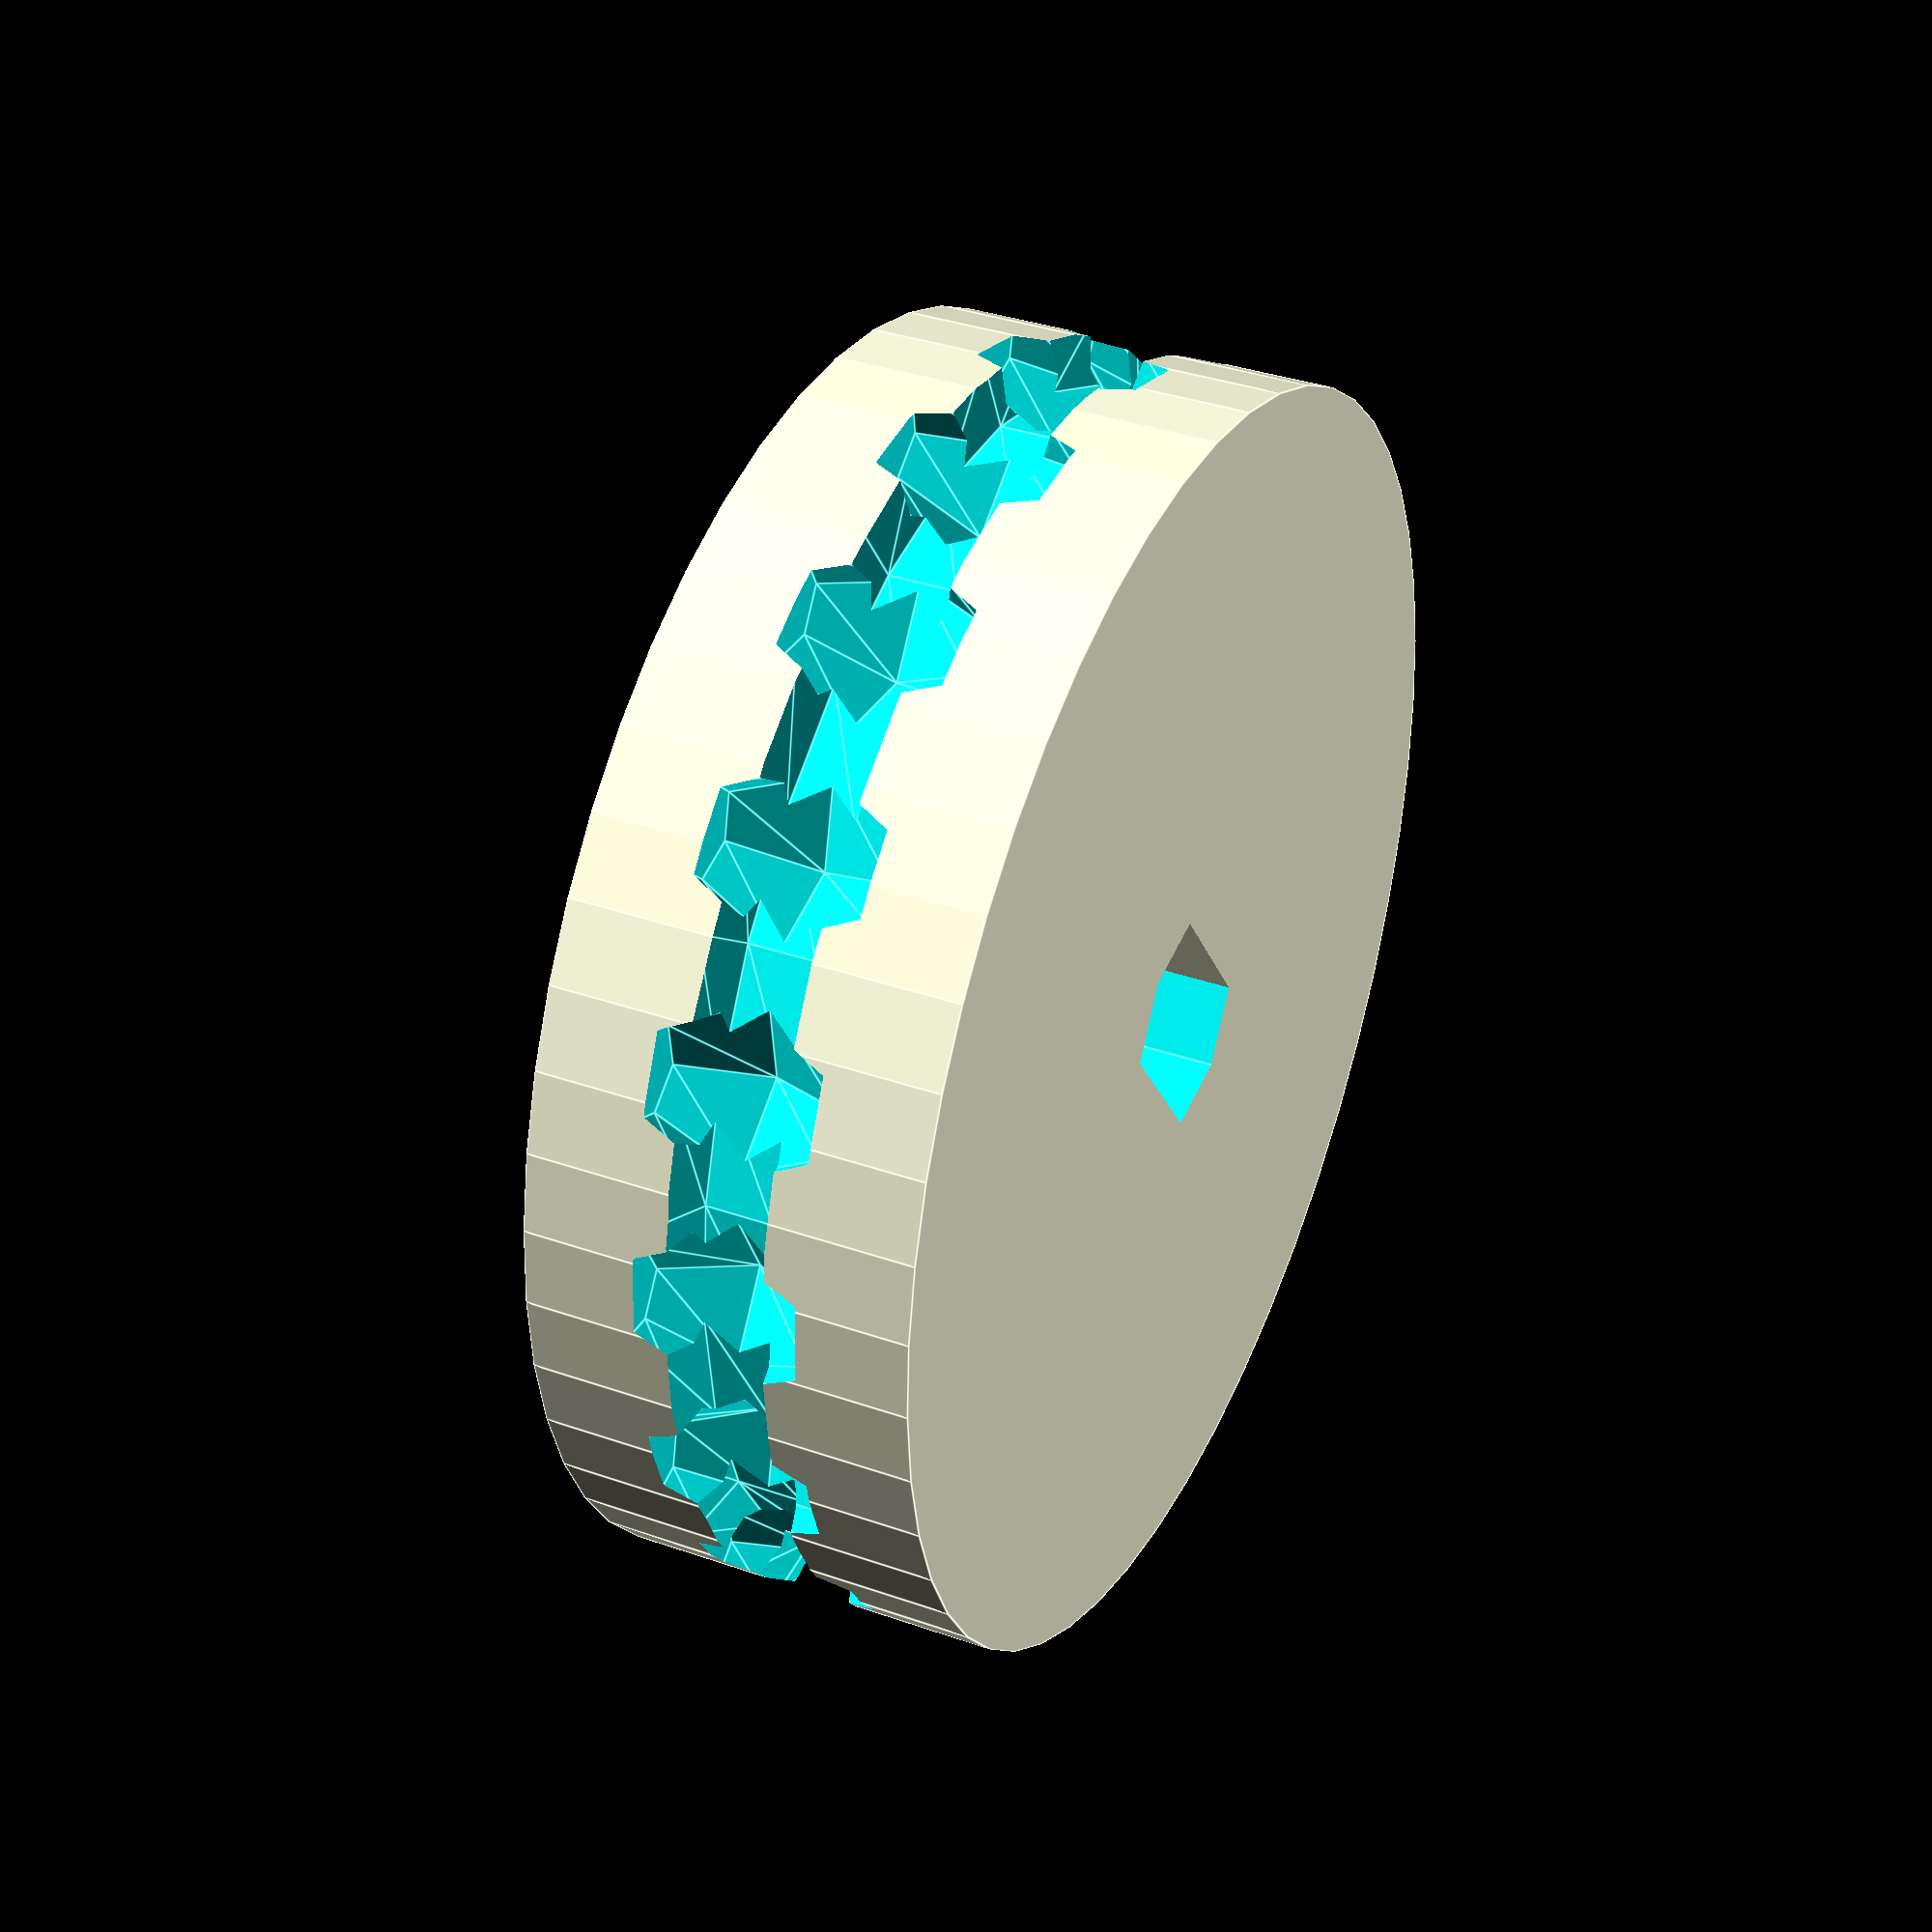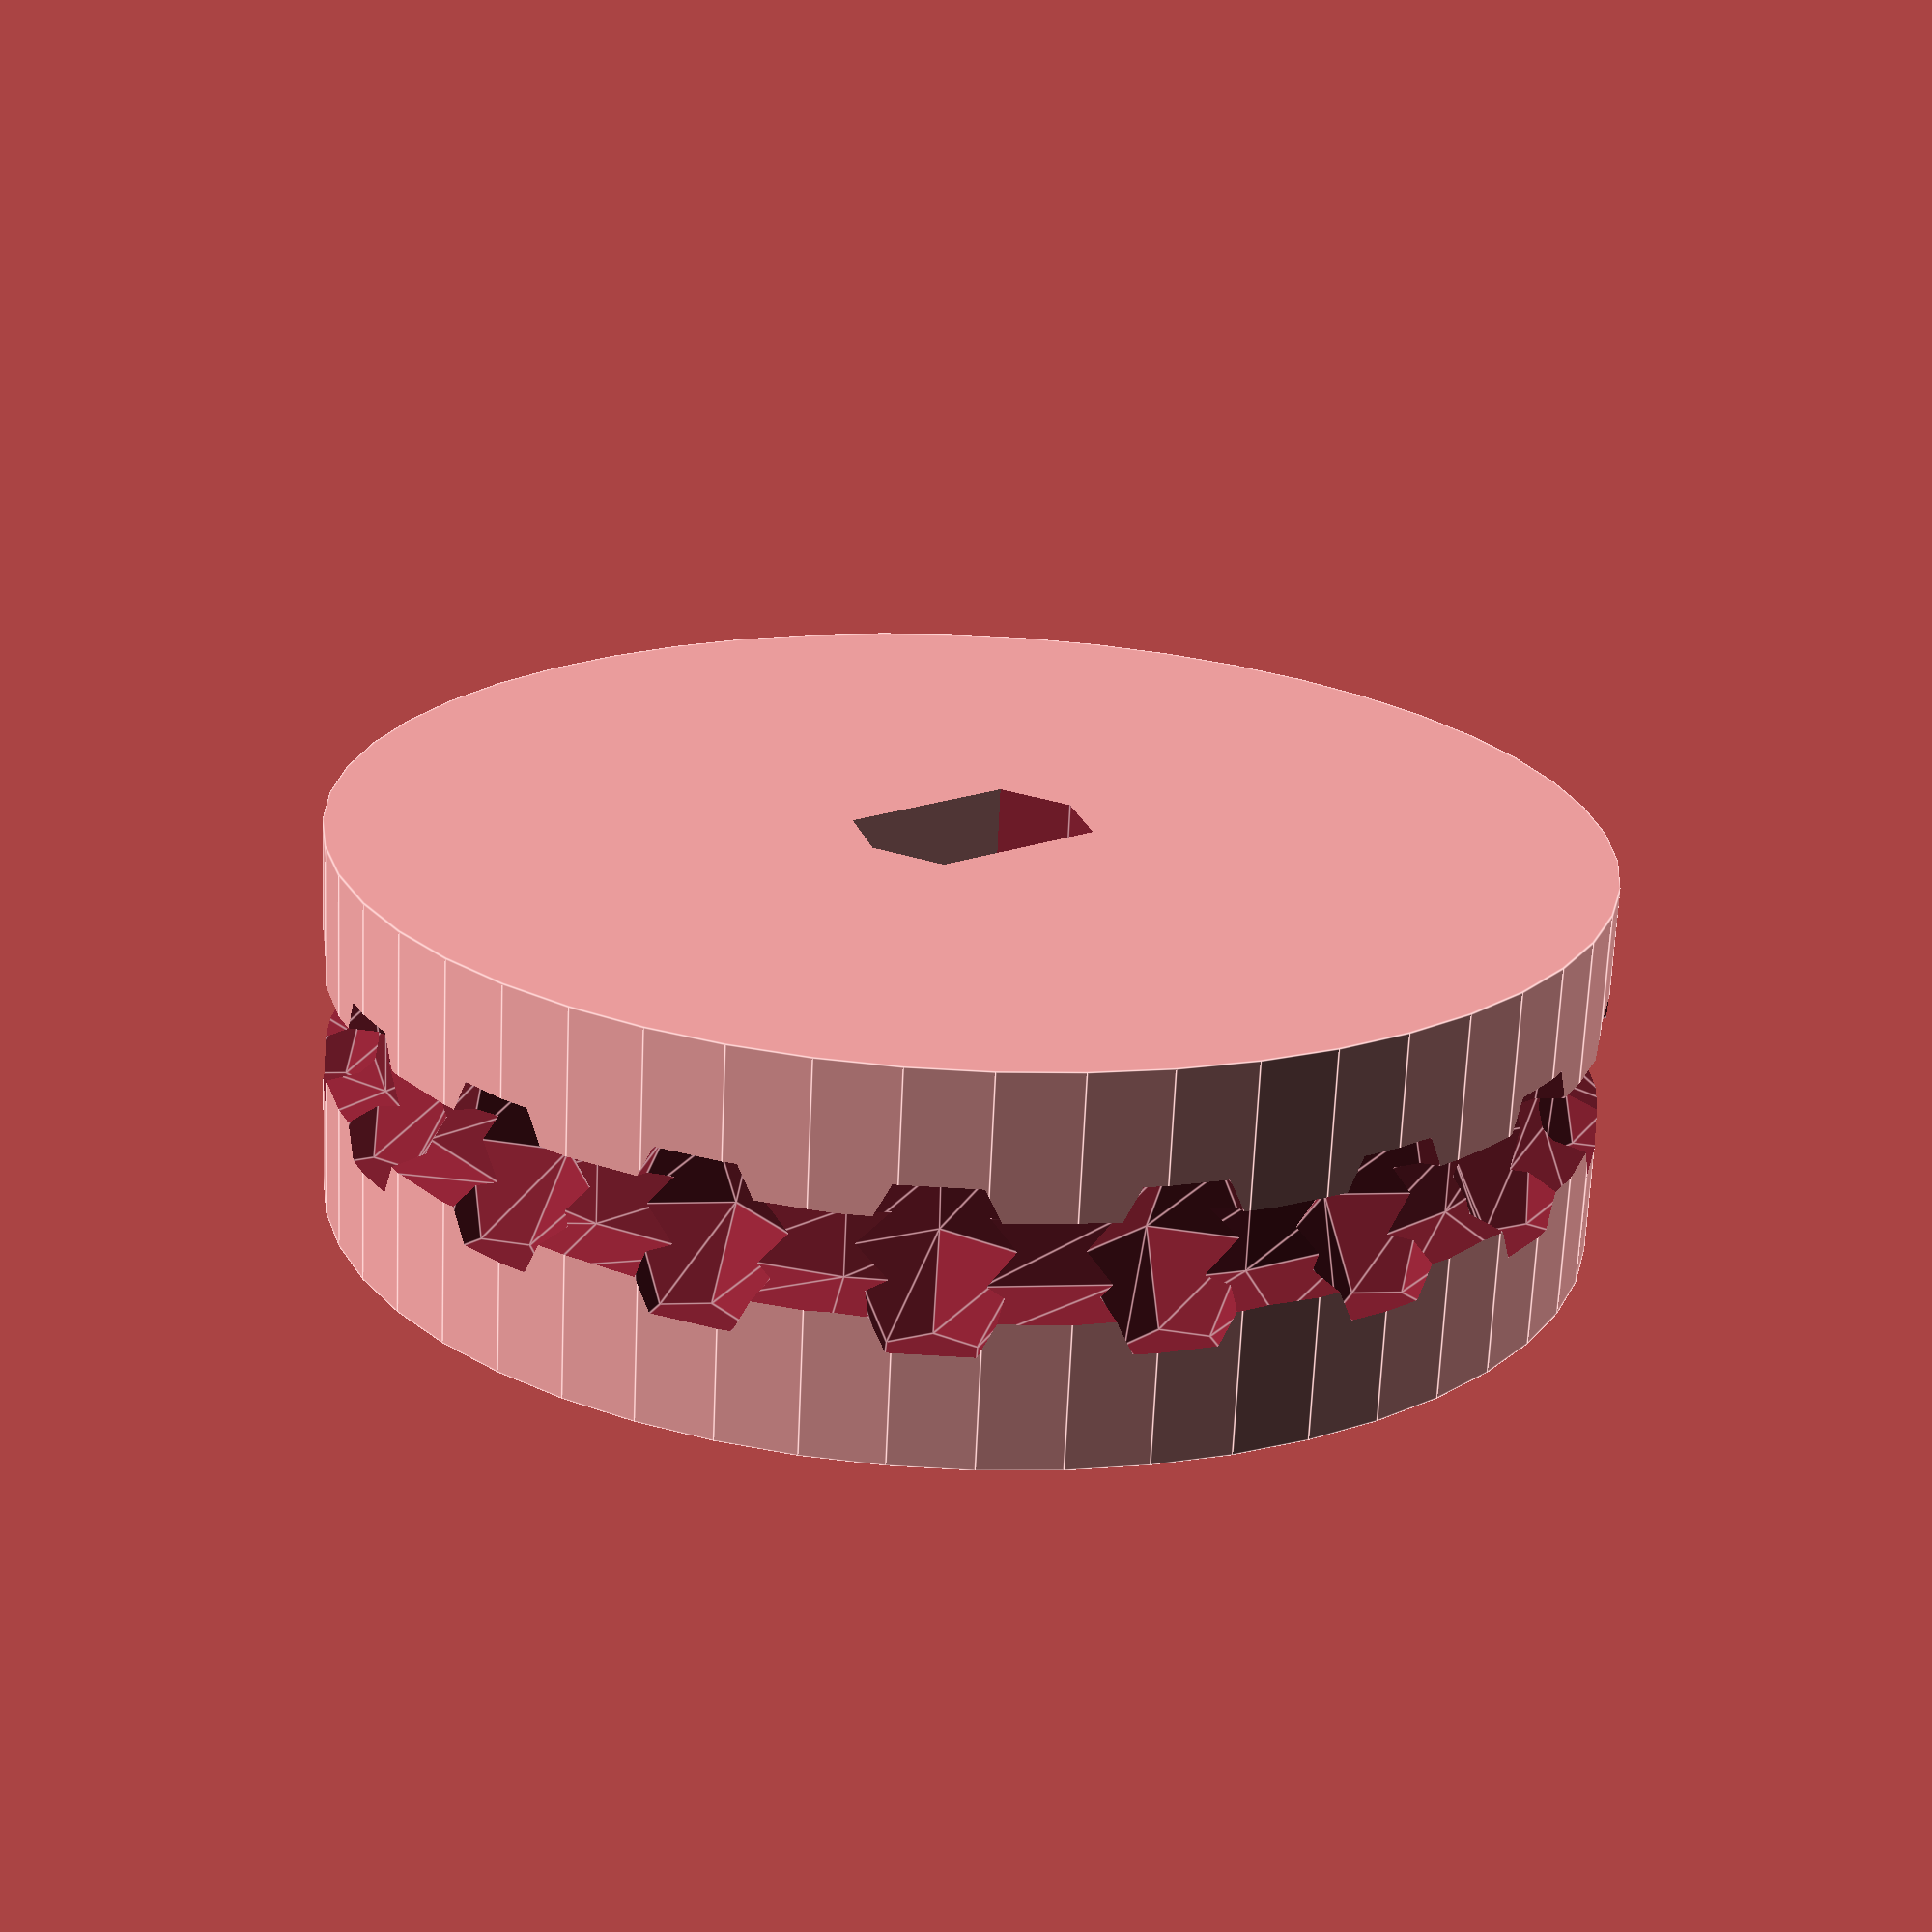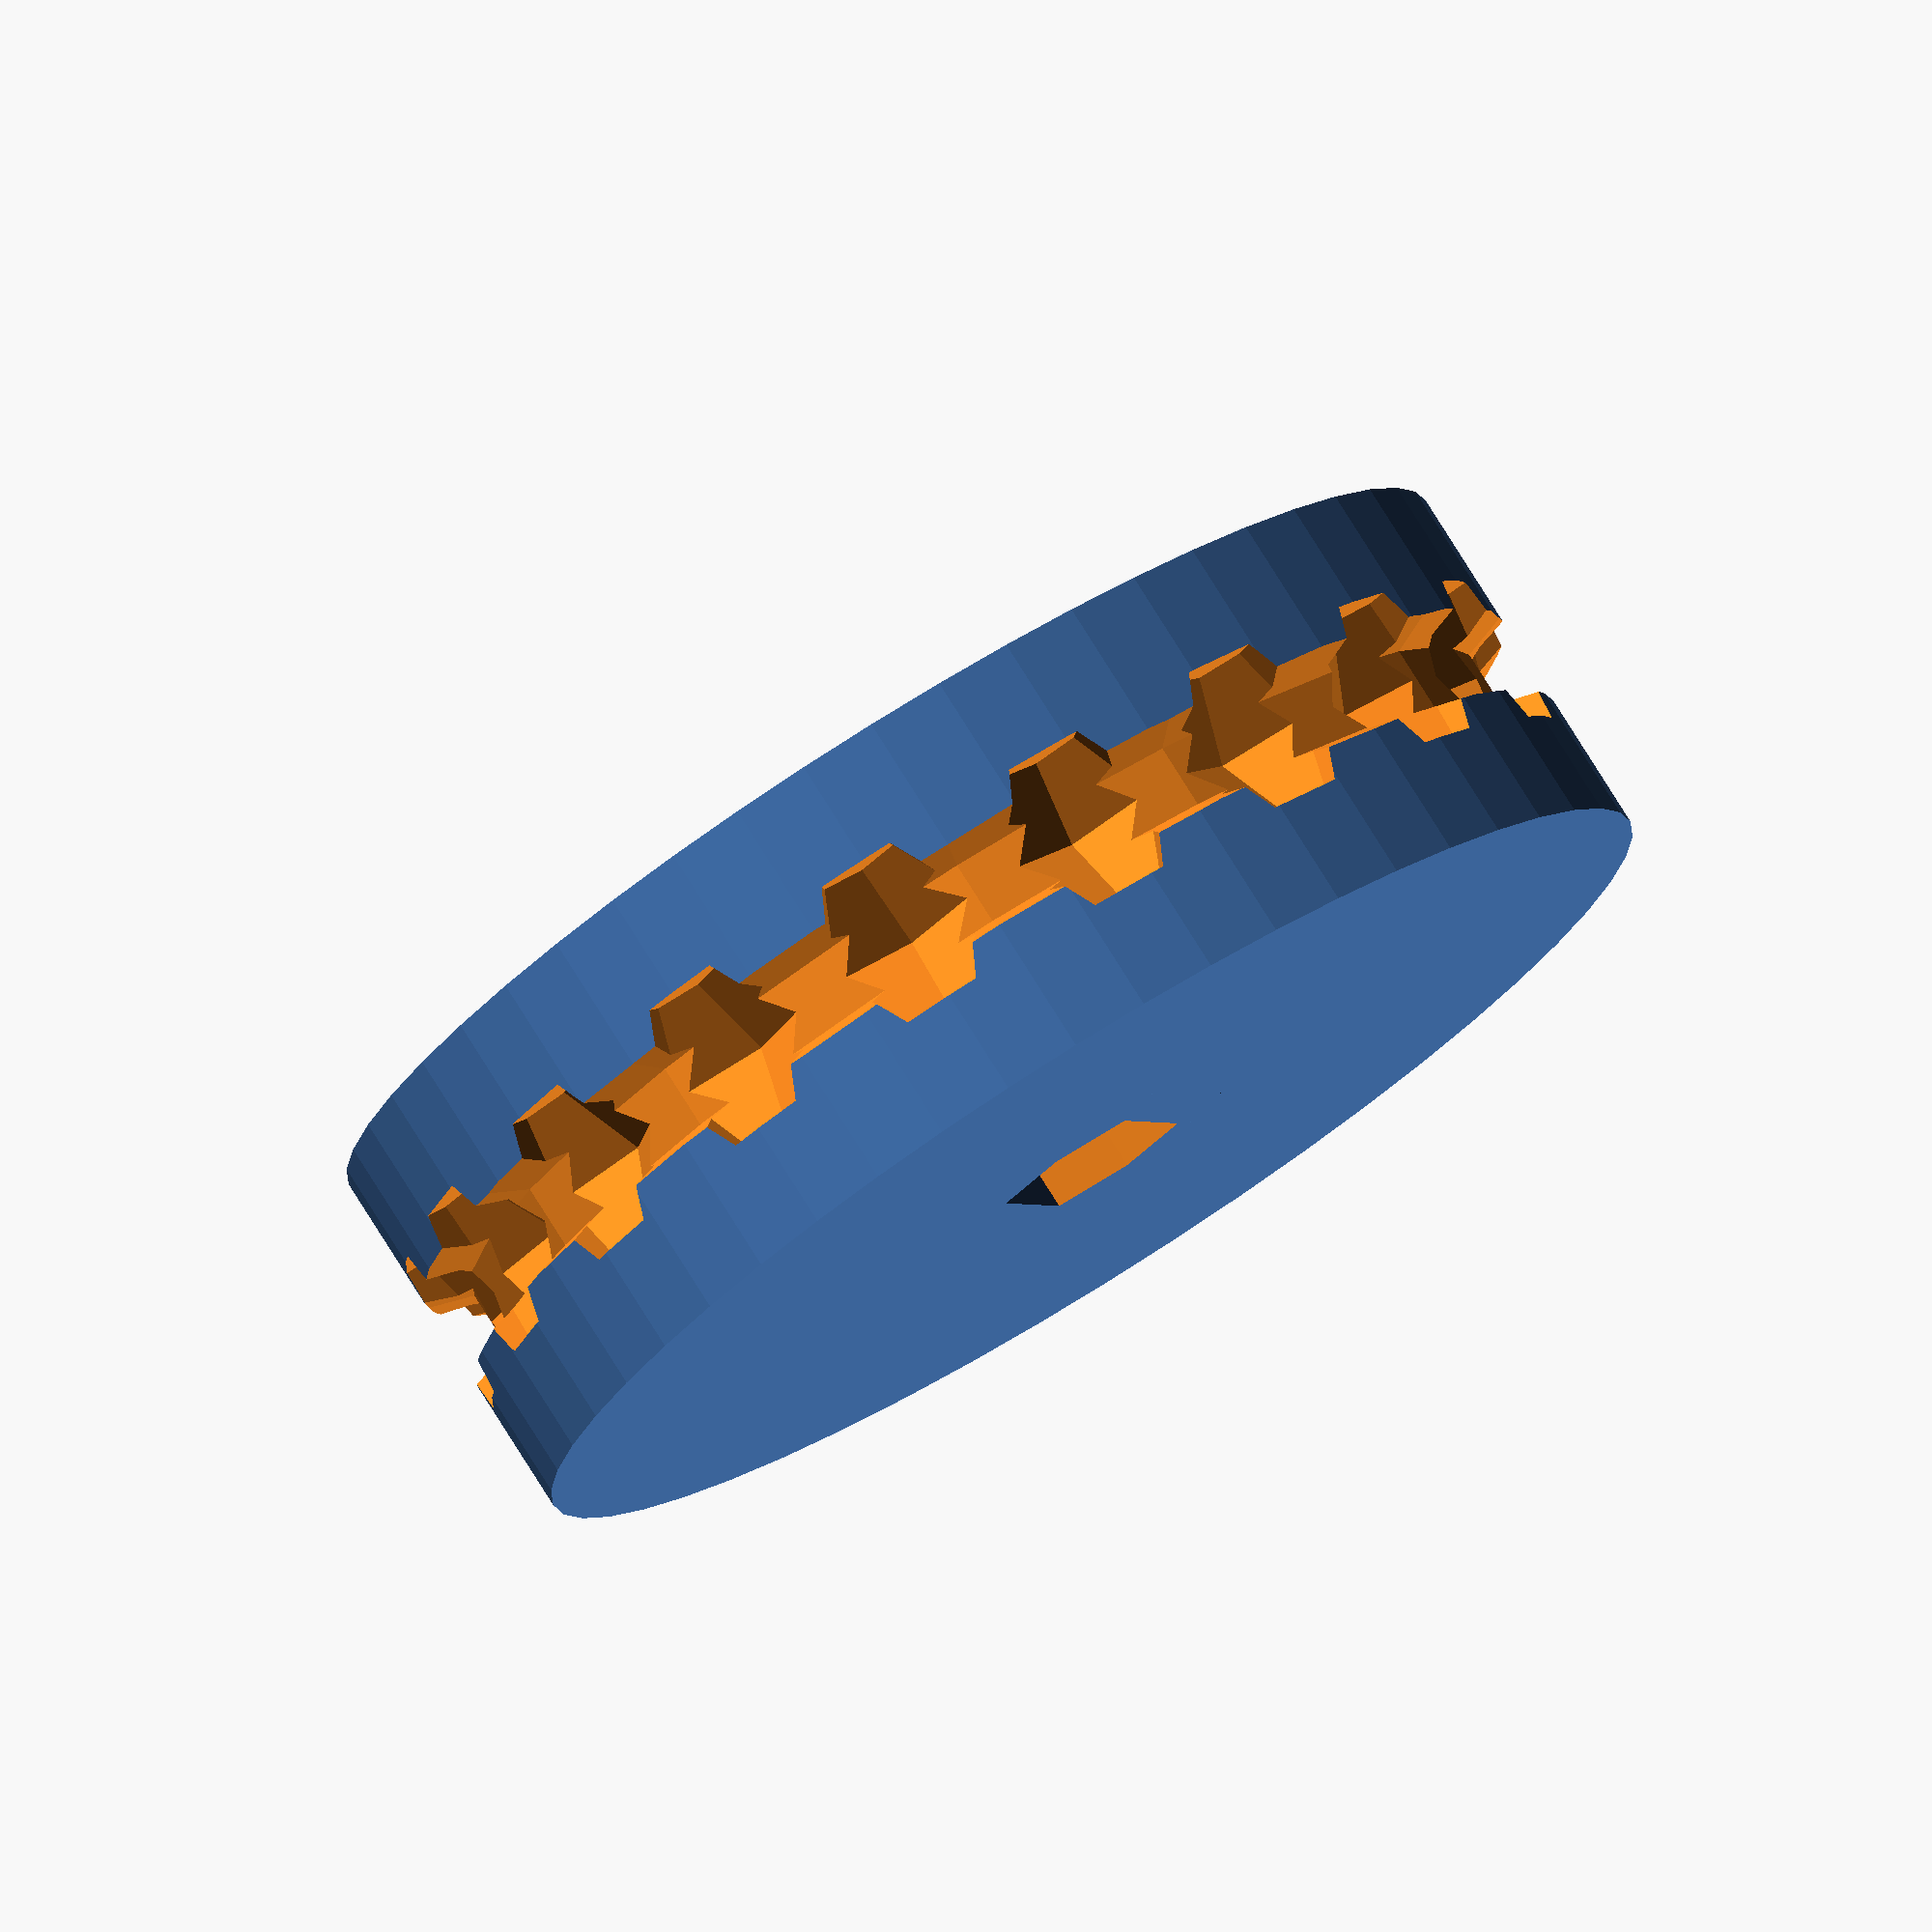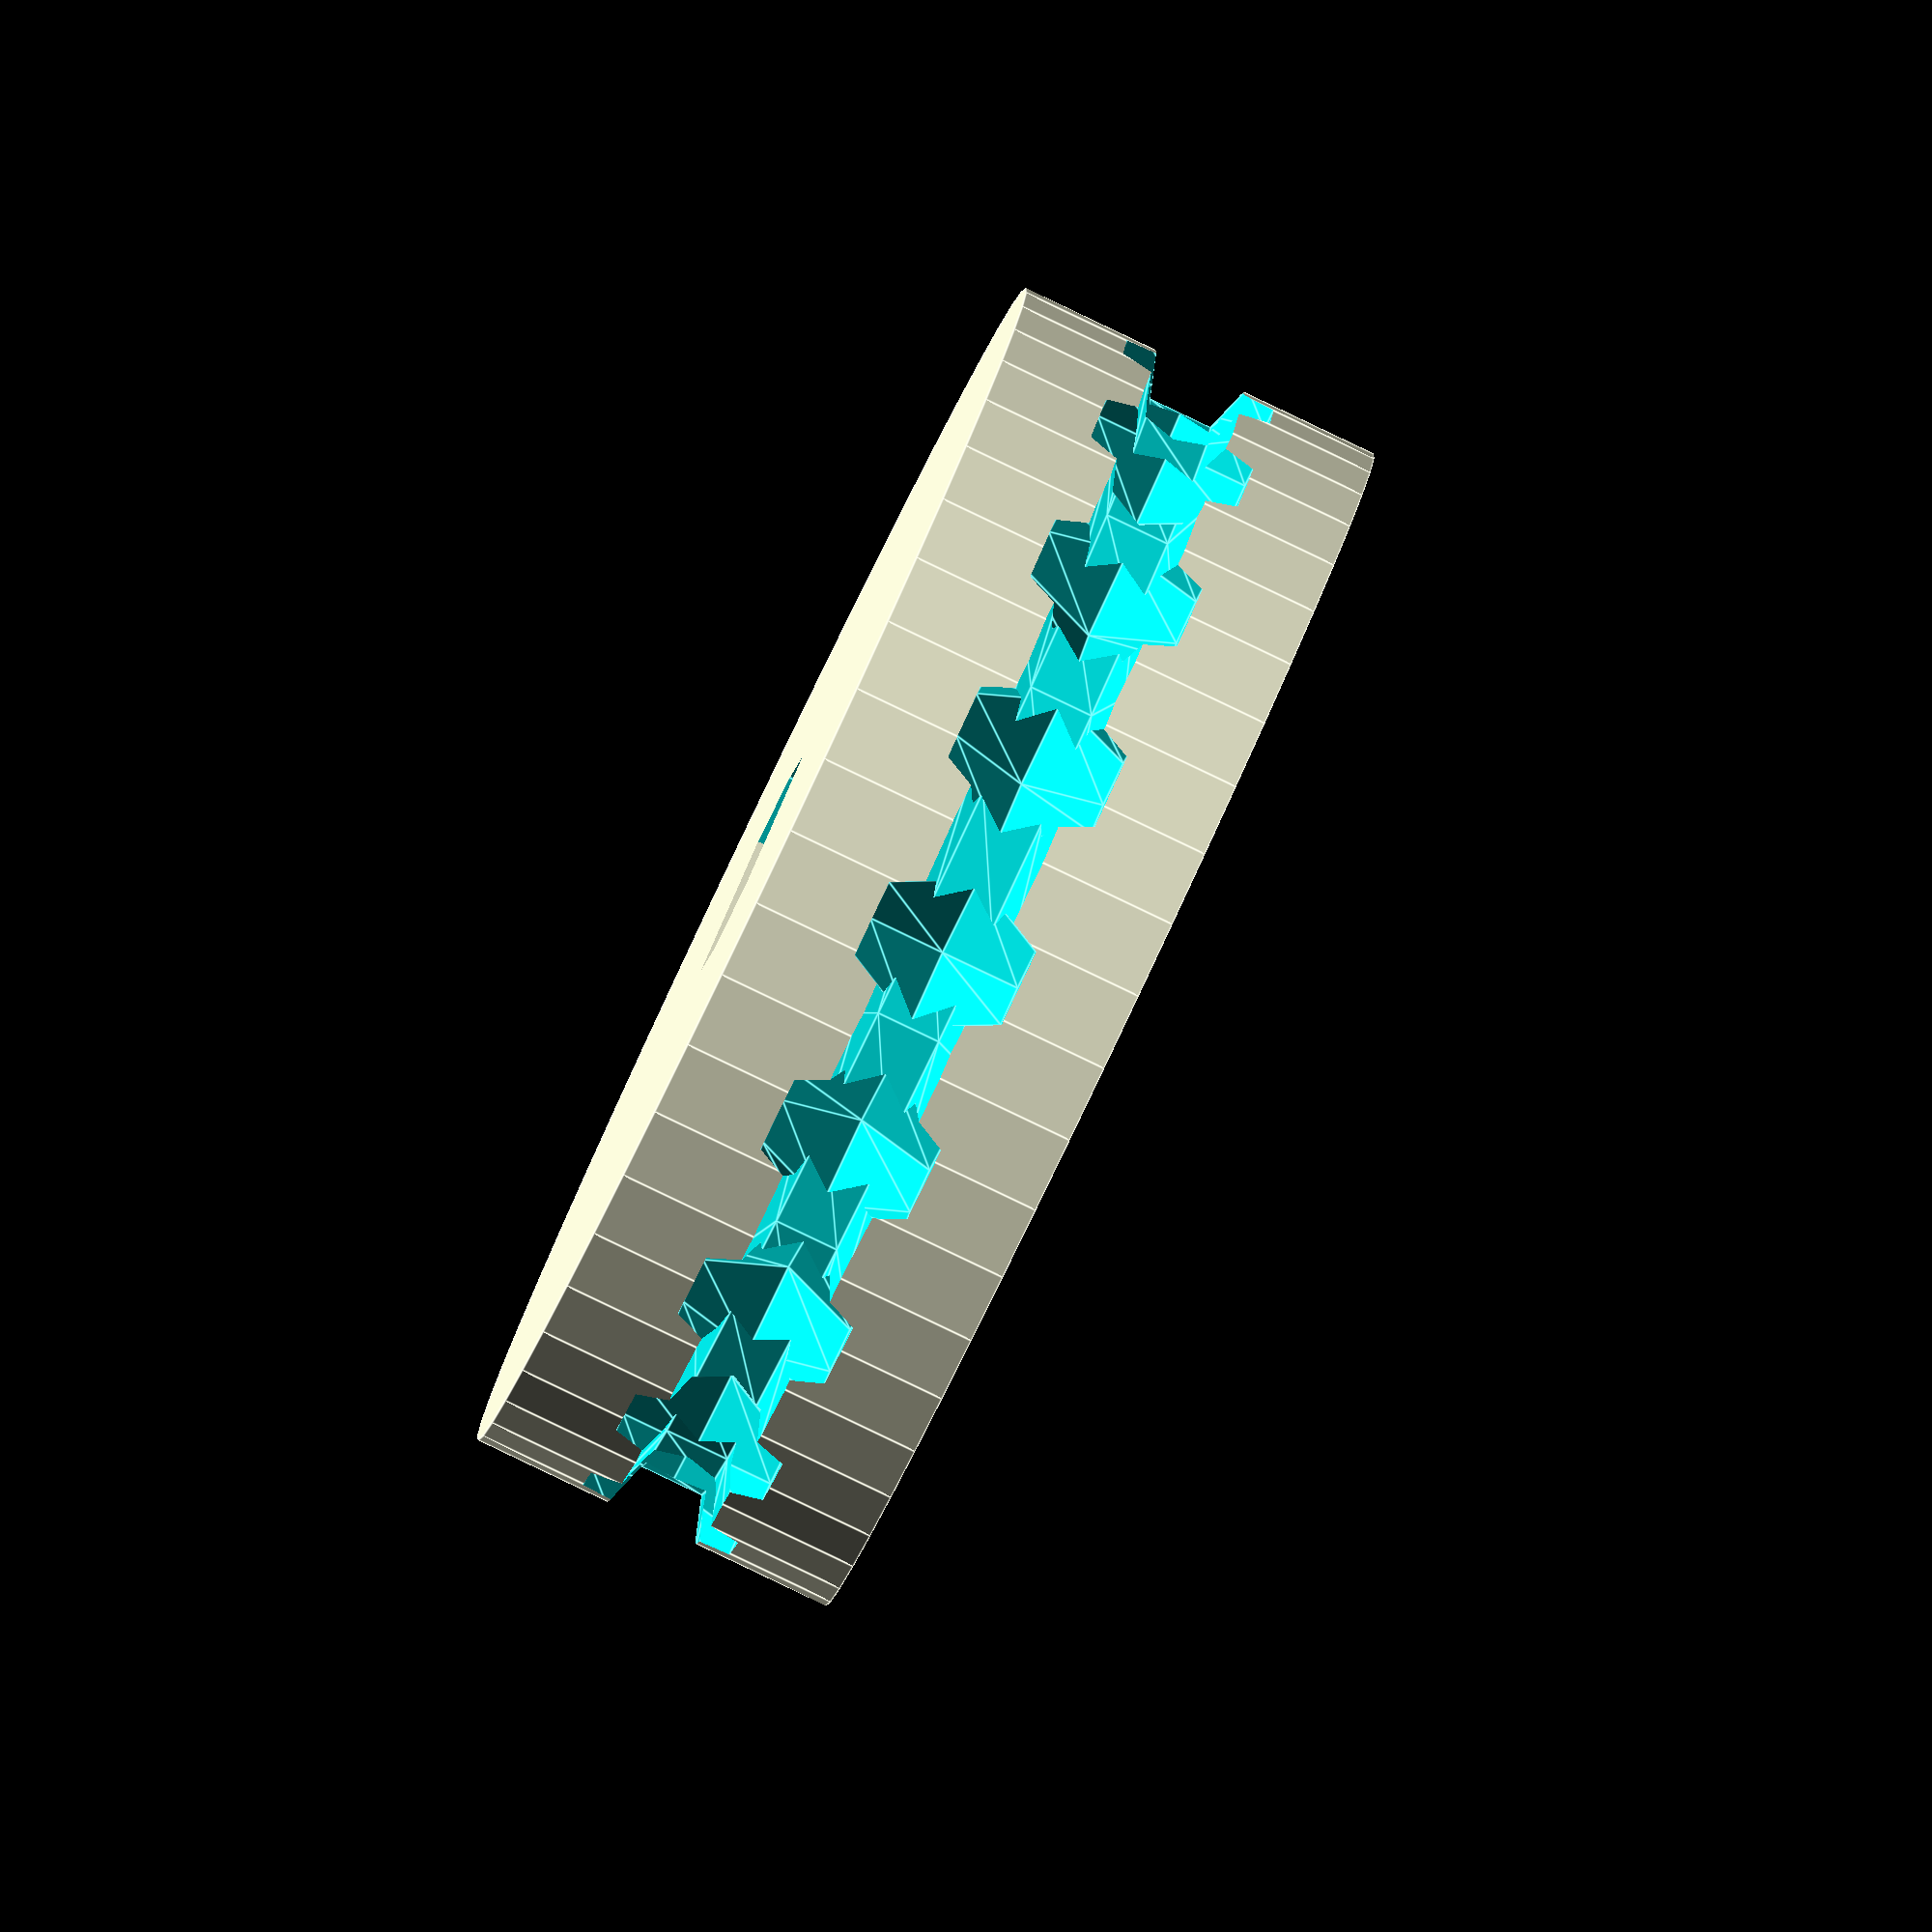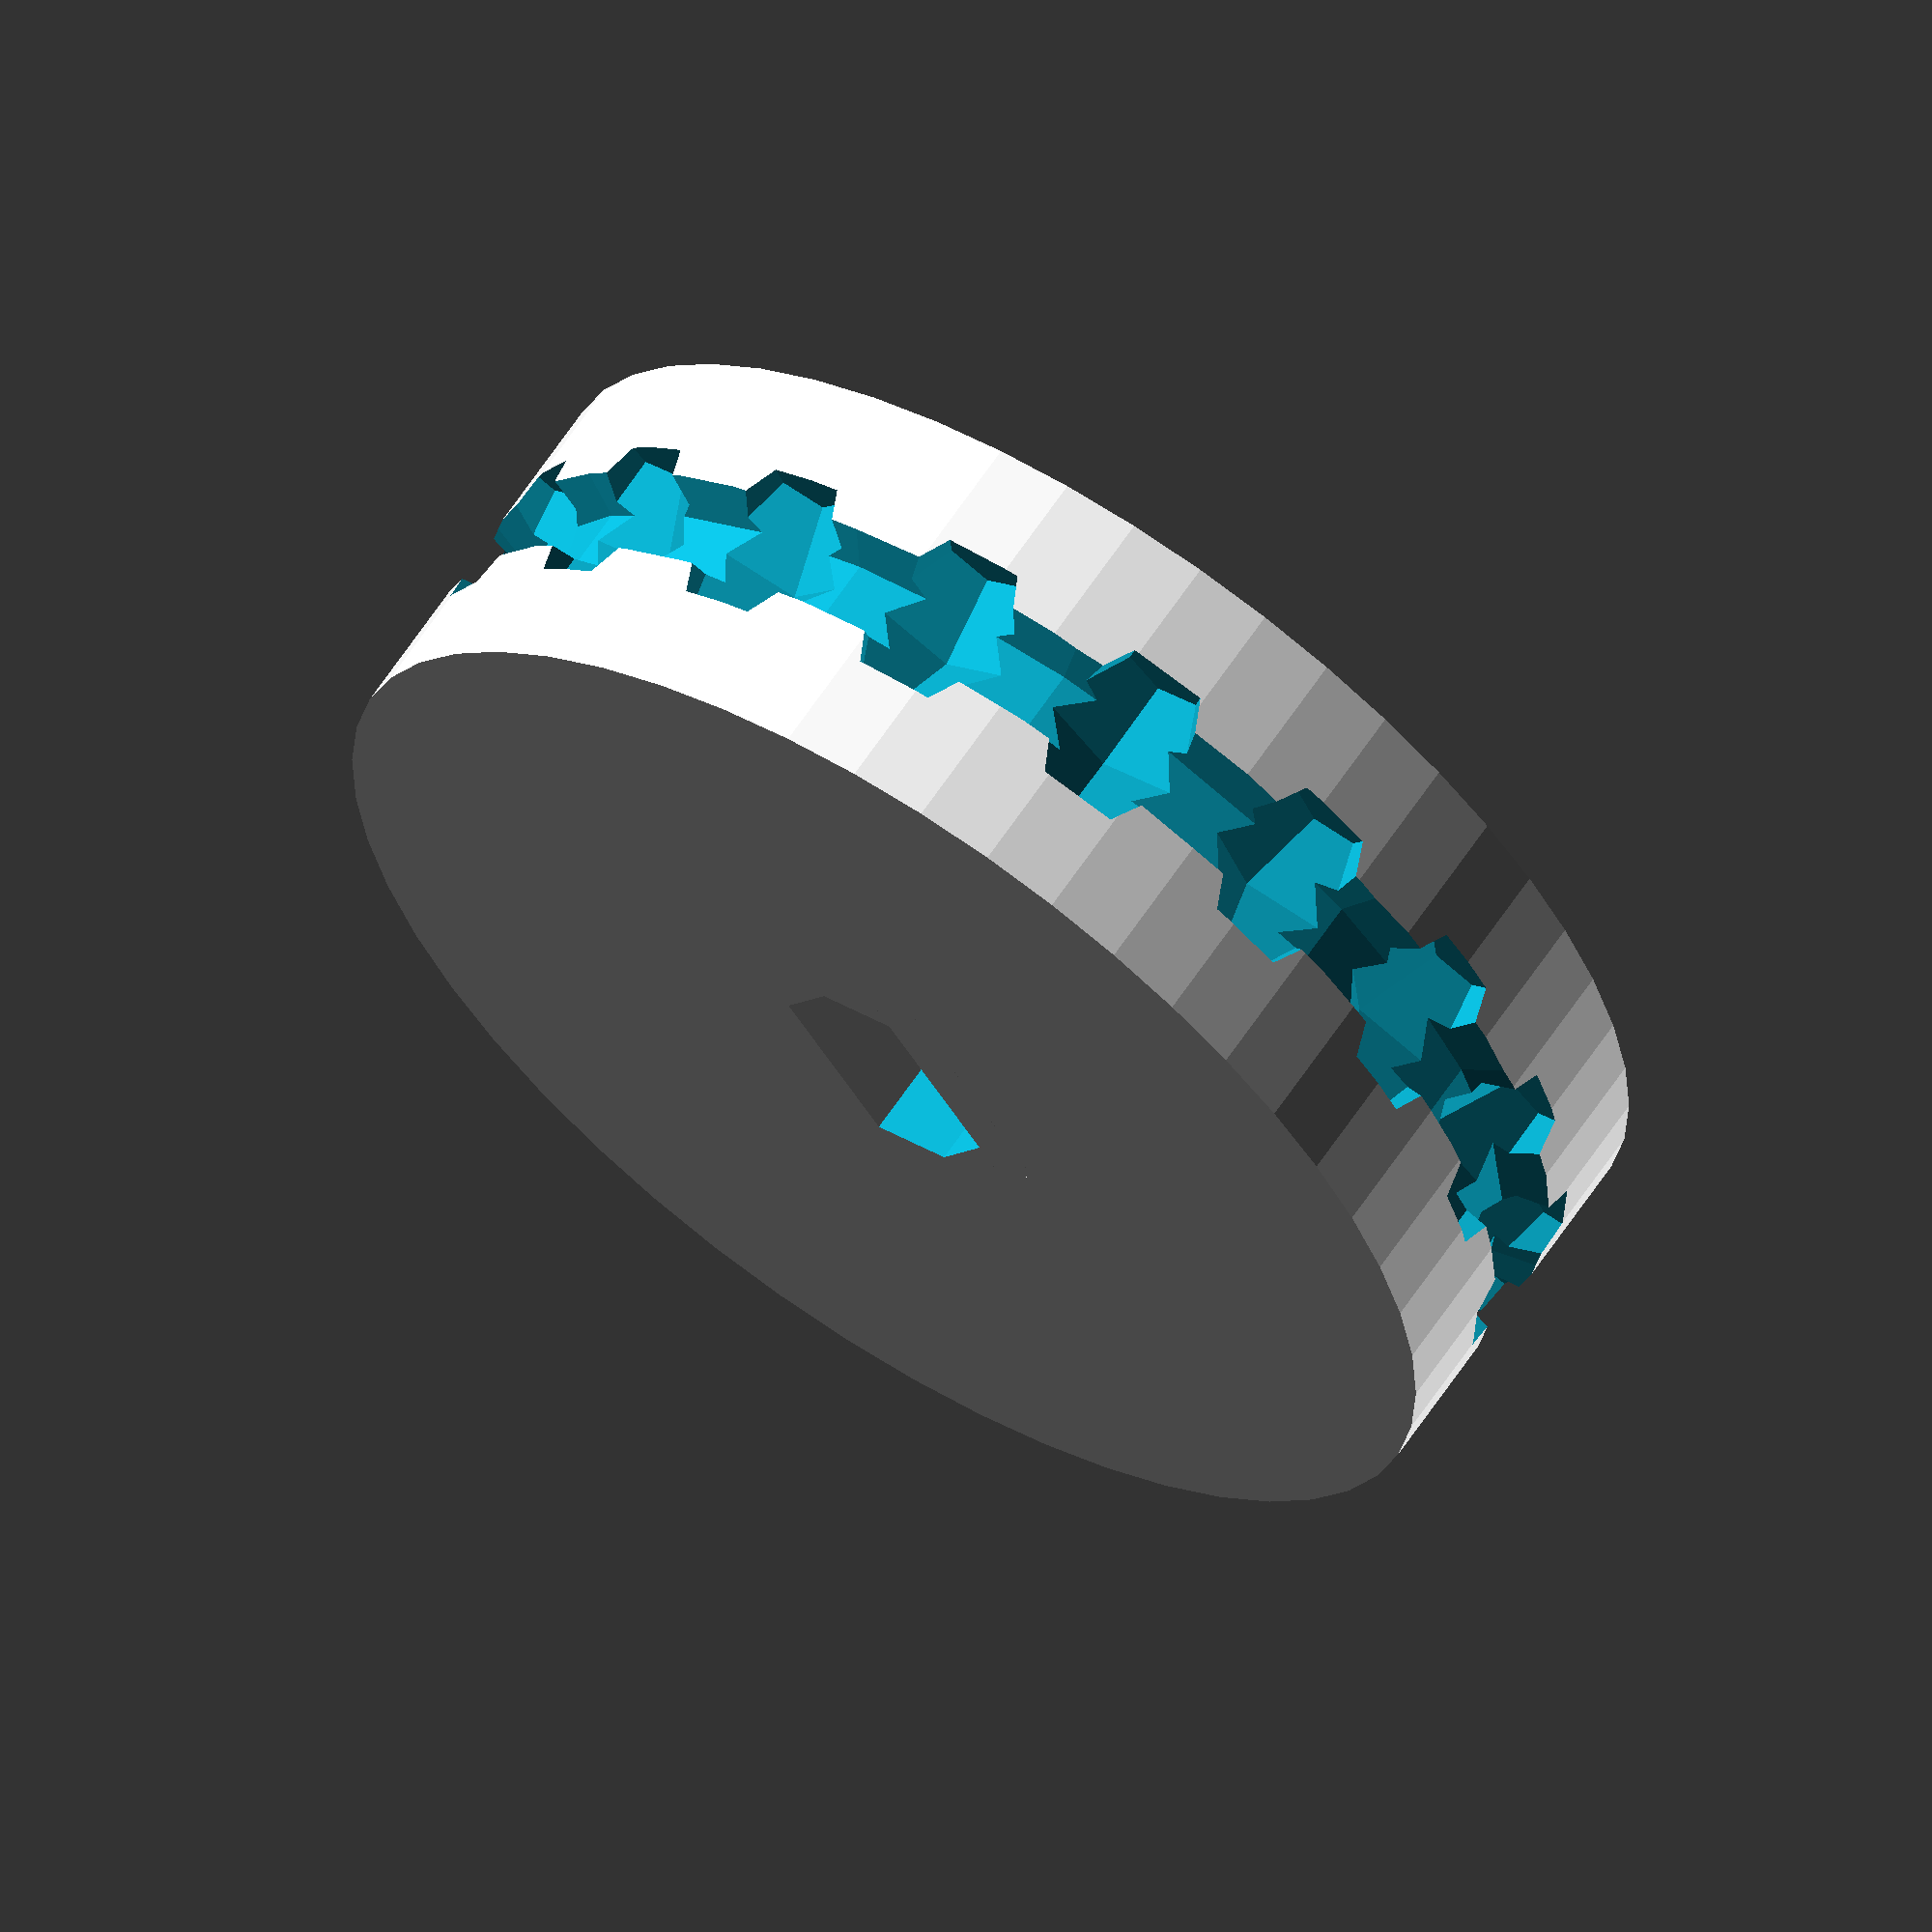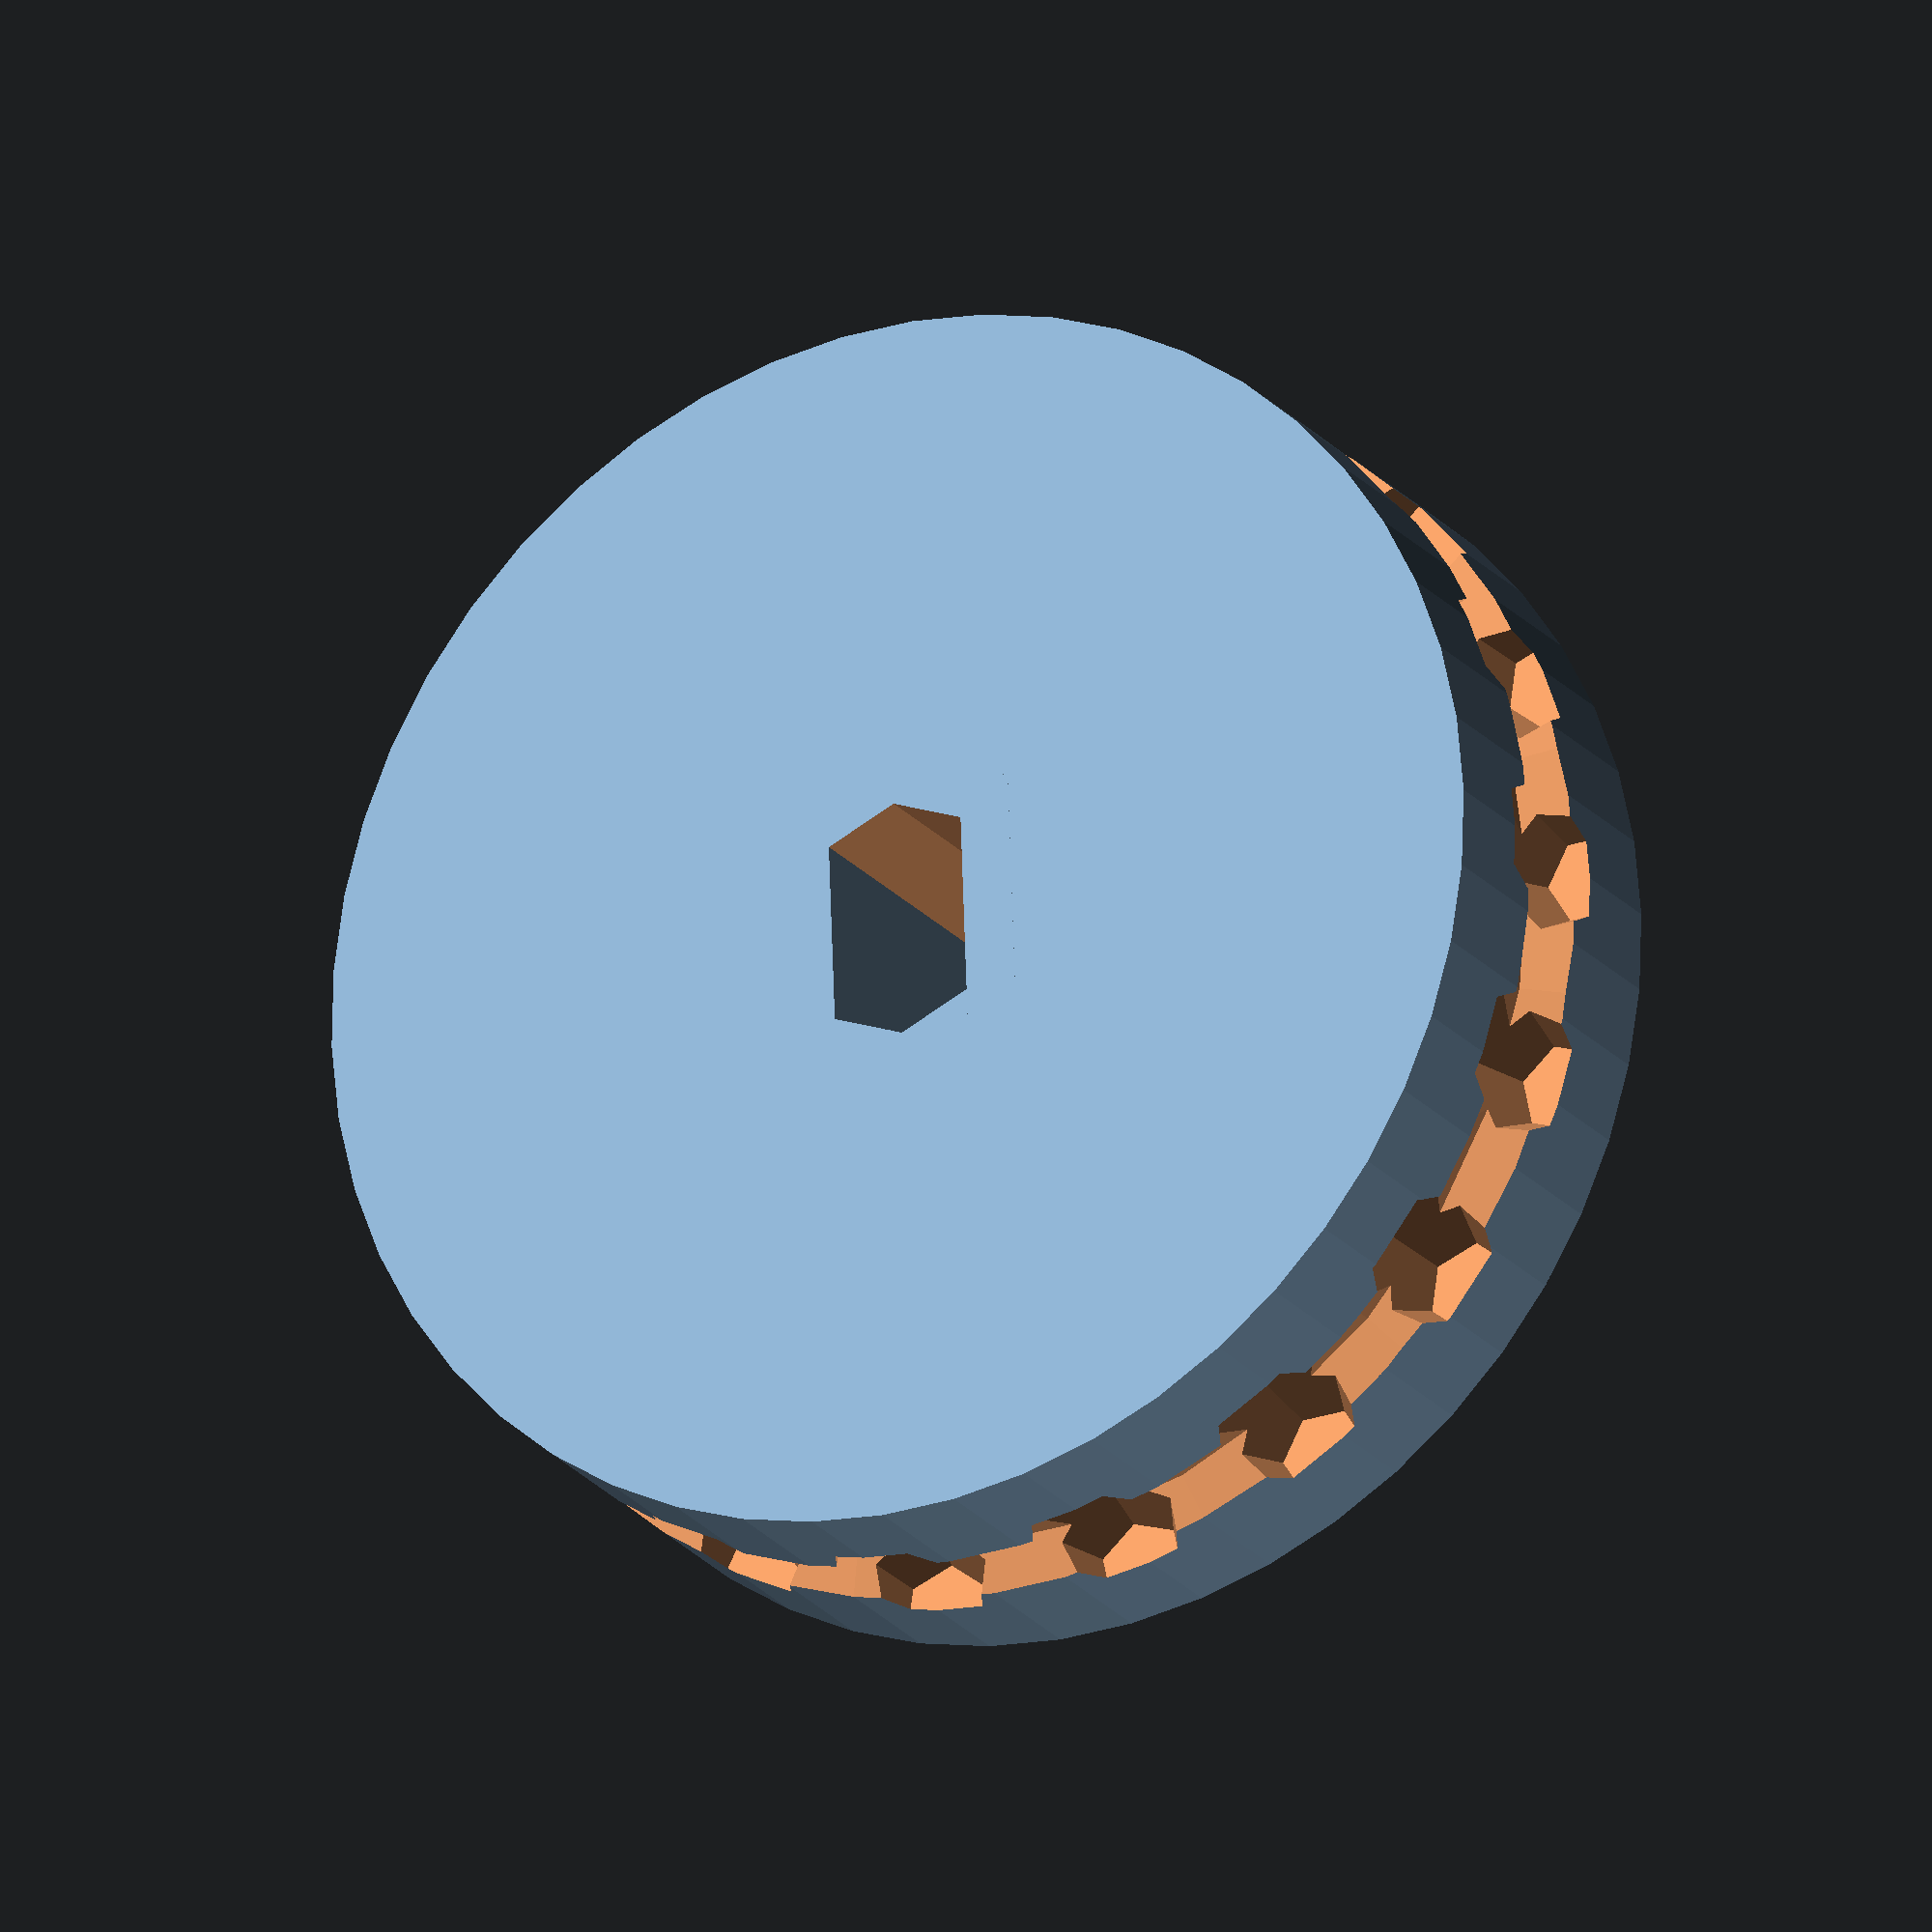
<openscad>
PI = 3.141592653589793;

beadDiameter = 3.8;
beadDistance = 4.5;
chainDiameter = 2.3;
beadsAlongGearDiameter = 36;

motorShaftDiameter = 5;
motorShaftSideInset = 1;

edgeThickness = 2;

circumference = beadsAlongGearDiameter*beadDistance;
gearDiameter = circumference/(2*PI);
beadAngle = beadDistance/(gearDiameter/2*(PI/180));
totalThickness = beadDiameter+edgeThickness*2;

echo ("gearDiameter", gearDiameter);

difference() {
	cylinder(totalThickness, gearDiameter/2, gearDiameter/2, $fn = 50);
	translate([0,0,-1]) motorShaft(totalThickness+2, motorShaftDiameter, motorShaftSideInset, motorShaftSideInset);
	translate([0,0,totalThickness/2]) beadChainCutout(gearDiameter, chainDiameter);
	translate([0,0,totalThickness/2]) beadCutout(gearDiameter, beadDiameter, beadAngle);
}

module beadChainCutout(loopDiameter, chainDiameter) {
	rotate_extrude(convexity = 4) translate([loopDiameter/2, 0, 0]) circle(r = chainDiameter/2);
}

module beadCutout(loopDiameter, beadDiameter, beadAngle) {
	union()
	for(i = [0:360/beadAngle-1]) {
		rotate(i*beadAngle, [0,0,1]) translate([loopDiameter/2,0]) sphere(beadDiameter/2);
	}	
}

module motorShaft(length, diameter, leftSideInset, rightSideInset, extra=0.1) {
	difference() {
		cylinder(length, diameter/2, diameter/2);
		translate([-diameter/2-extra, -diameter/2-extra, -extra]) cube([leftSideInset+extra, diameter+extra*2, length+2]);
		translate([diameter/2-rightSideInset, -diameter/2-extra, -extra]) cube([rightSideInset+extra, diameter+extra*2, length+2]);
	}
}
</openscad>
<views>
elev=144.5 azim=216.8 roll=65.2 proj=p view=edges
elev=248.9 azim=52.3 roll=182.6 proj=p view=edges
elev=281.6 azim=199.7 roll=148.0 proj=o view=wireframe
elev=85.7 azim=134.1 roll=244.5 proj=o view=edges
elev=116.6 azim=144.4 roll=146.5 proj=o view=solid
elev=21.3 azim=357.9 roll=27.4 proj=o view=solid
</views>
